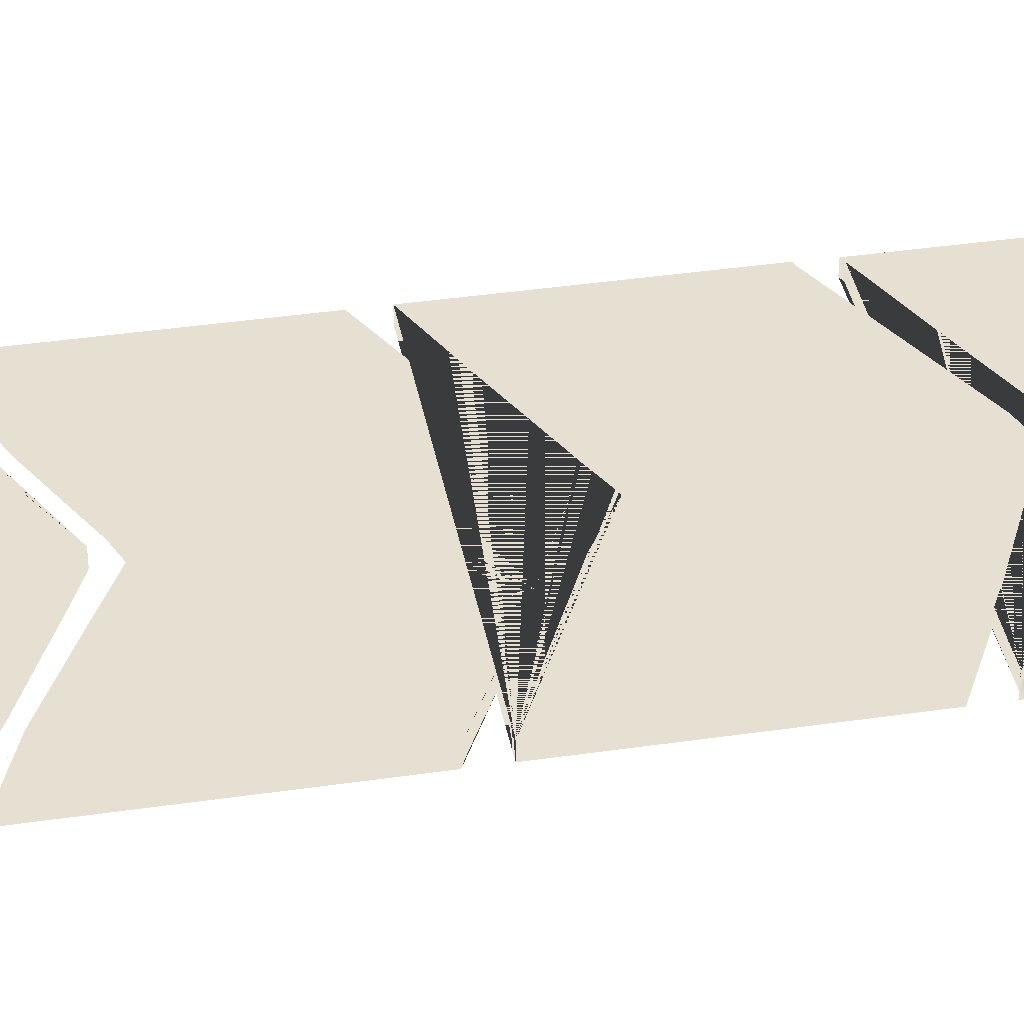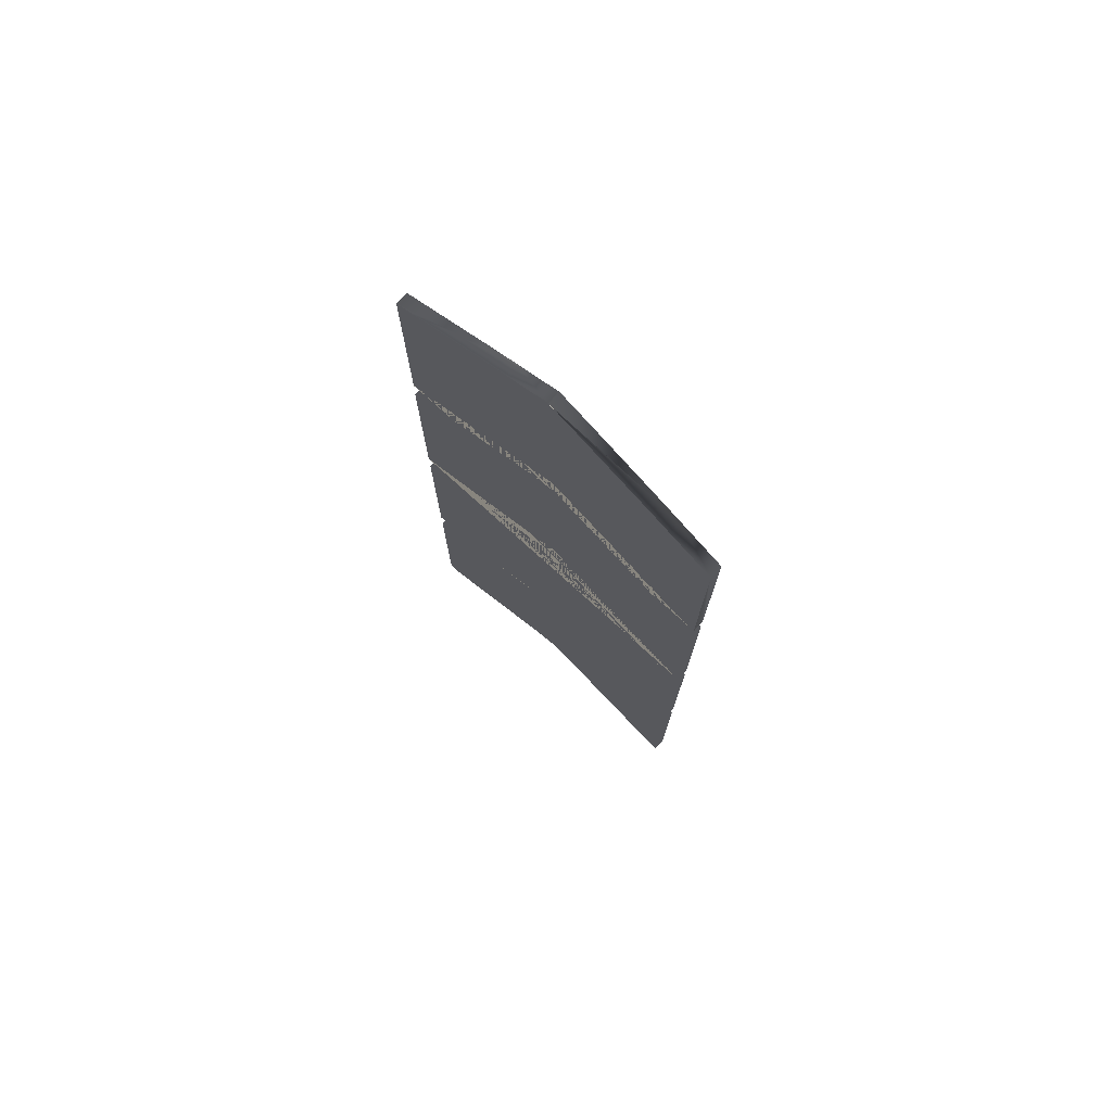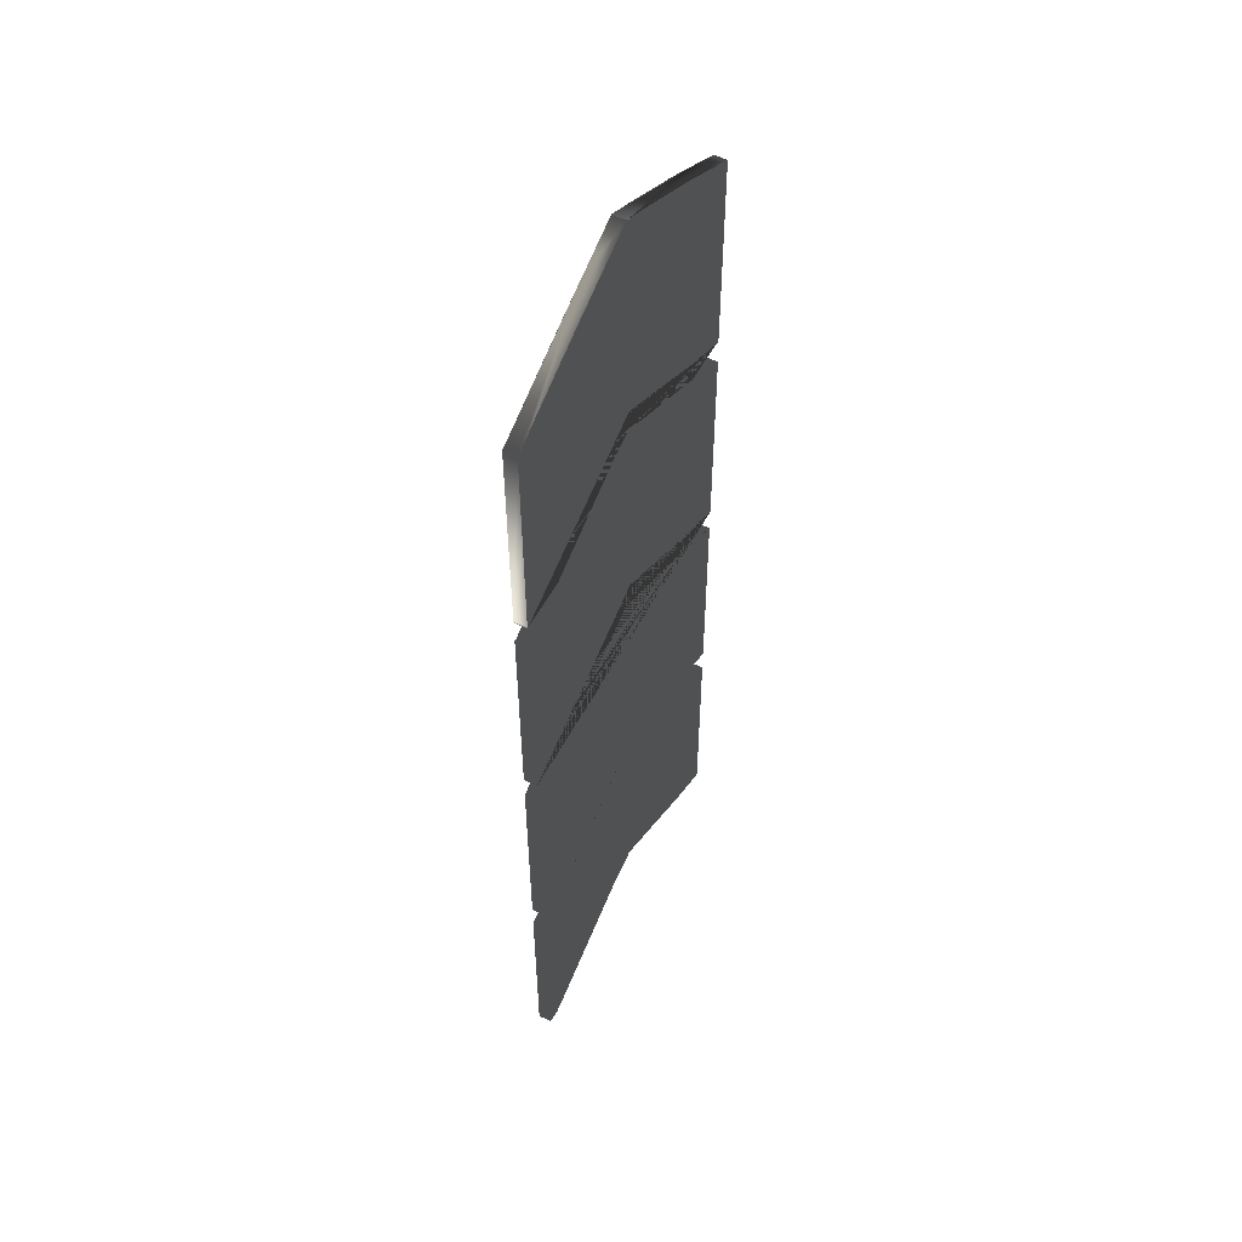
<metadata>
{"format":"obj","ext":"obj","renderer":"f3d","projection":"perspective","resolution":1024,"background":"white","views":[{"elev":38.4,"azim":-100.5,"up":"+Y"},{"elev":76.2,"azim":-137.7,"up":"+Z"},{"elev":54.3,"azim":117.4,"up":"+Z"}]}
</metadata>
<code>
g default
v -0.6099 0.05228 1.842
v -0.6099 0.05228 3.548
v -0.6099 0.05228 0.04046
v -0.6099 0.05228 1.747
v -0.5834 0.05228 1.759
v -0.4367 0.05228 0.1166
v -0.4368 0.05228 1.01
v -0.4208 0.05228 0.1243
v -0.4126 0.05228 1.929
v -0.3351 0.05228 2.79
v -0.3351 0.05228 0.9885
v -0.3258 0.05228 3.696
v -0.1603 0.05228 1.153
v -0.1452 0.05228 2.966
v -0.1446 0.05228 0.2677
v -0.1446 0.05228 1.161
v -0.1345 0.05228 2.062
v -0.05684 0.05228 2.923
v -0.05684 0.05228 1.121
v -0.04762 0.05228 3.828
v -0.02298 0.05228 2.05
v 0.02881 0.05228 2.974
v 0.02881 0.05228 1.252
v 0.03673 0.05228 2.157
v 0.04545 0.05228 3.05
v 0.0467 0.05228 1.169
v 0.05601 0.05228 3.875
v 0.06468 0.05228 2.073
v 0.133 0.05228 3.01
v 0.1327 0.05228 0.3143
v 0.1397 0.05228 2.106
v 0.149 0.05228 3.003
v 0.1489 0.05228 0.3075
v 0.228 0.05228 3.792
v 0.2353 0.05228 1.073
v 0.2705 0.05228 1.97
v 0.3574 0.05228 3.727
v 0.4072 0.05228 1.07
v 0.4179 0.05228 1.974
v 0.4271 0.05228 2.87
v 0.4251 0.05228 0.164
v 0.5467 0.05228 1.826
v 0.6489 0.05228 0.04914
v 0.7021 0.05228 1.842
v 0.7021 0.05228 3.548
v 0.7021 0.05228 0.8377
v 0.7021 0.05228 1.747
v -0.6099 0.05228 2.648
v -0.6099 0.05228 2.743
v -0.6099 0.05228 0.8457
v -0.6099 0.05228 0.9414
v -0.5662 0.05228 1.767
v -0.4281 0.05228 2.82
v -0.4273 0.05228 1.014
v -0.4122 0.05228 2.827
v -0.4034 0.05228 1.934
v -0.3351 0.05228 3.691
v -0.3258 0.05228 2.795
v -0.3258 0.05228 0.993
v -0.1538 0.05228 0.263
v -0.1359 0.05228 2.97
v -0.125 0.05228 2.067
v -0.05684 0.05228 3.824
v -0.04729 0.05228 2.928
v -0.04762 0.05228 1.125
v 0.02018 0.05228 0.3514
v 0.02723 0.05228 2.16
v 0.03614 0.05228 3.054
v 0.0467 0.05228 3.872
v 0.05617 0.05228 1.172
v 0.05495 0.05228 2.071
v 0.1242 0.05228 1.216
v 0.141 0.05228 2.935
v 0.1402 0.05228 1.208
v 0.149 0.05228 2.102
v 0.2259 0.05228 1.078
v 0.2373 0.05228 3.787
v 0.3403 0.05228 3.736
v 0.4179 0.05228 2.875
v 0.4159 0.05228 0.1687
v 0.4167 0.05228 1.065
v 0.4271 0.05228 1.969
v 0.5042 0.05228 0.9452
v 0.52 0.05228 0.9371
v 0.6244 0.05228 3.588
v 0.6586 0.05228 0.051
v 0.6935 0.05228 2.648
v 0.7021 0.05228 2.648
v 0.7021 0.05228 2.743
v 0.7021 0.05228 0.06438
v 0.7021 0.05228 0.9414
v -0.4373 0.05228 1.834
v -0.2071 0.05228 1.954
v -0.1956 0.05228 1.96
v 0.04608 0.05228 2.069
v 0.3012 0.05228 1.954
v 0.2878 0.05228 1.961
v 0.5295 0.05228 1.835
v 0.7021 0.05228 1.555
v 0.7021 0.05228 1.157
v 0.5295 0.05228 1.016
v 0.2878 0.05228 1.132
v 0.2398 0.05228 1.157
v 0.04608 0.05228 1.246
v -0.1525 0.05228 1.157
v -0.1956 0.05228 1.134
v -0.4373 0.05228 1.01
v -0.6099 0.05228 1.157
v -0.6099 0.05228 1.555
v 0.5295 0.05228 0.1104
v 0.2878 0.05228 0.2353
v 0.04608 0.05228 0.3429
v -0.1956 0.05228 0.2413
v -0.4373 0.05228 0.1164
v -0.6099 0.05228 0.3594
v -0.6099 0.05228 0.758
v -0.4373 0.05228 0.9354
v -0.1956 0.05228 1.055
v 0.02018 0.05228 1.157
v 0.04608 0.05228 1.169
v 0.08348 0.05228 1.157
v 0.2878 0.05228 1.048
v 0.5295 0.05228 0.932
v 0.7021 0.05228 0.758
v 0.7021 0.05228 0.3594
v 0.5295 0.05228 3.638
v 0.7021 0.05228 2.751
v 0.7021 0.05228 3.15
v 0.5295 0.05228 2.823
v 0.6848 0.05228 2.751
v 0.2878 0.05228 2.937
v 0.04608 0.05228 3.05
v -0.1956 0.05228 2.94
v -0.5909 0.05228 2.751
v -0.4373 0.05228 2.816
v -0.6099 0.05228 2.751
v -0.6099 0.05228 3.15
v -0.4373 0.05228 3.638
v -0.1956 0.05228 3.758
v 0.04608 0.05228 3.871
v 0.2878 0.05228 3.762
v 0.494 0.05228 2.751
v 0.2878 0.05228 2.858
v 0.5295 0.05228 2.733
v 0.7021 0.05228 2.353
v 0.7021 0.05228 1.954
v 0.5295 0.05228 1.922
v 0.4604 0.05228 1.954
v 0.2878 0.05228 2.036
v 0.04608 0.05228 2.153
v -0.1956 0.05228 2.033
v -0.3611 0.05228 1.954
v -0.4373 0.05228 1.919
v -0.6099 0.05228 1.954
v -0.6099 0.05228 2.353
v -0.4373 0.05228 2.737
v -0.4104 0.05228 2.751
v -0.1956 0.05228 2.857
v 0.04608 0.05228 2.968
v -0.6099 0.1023 1.954
v -0.6099 0.1023 1.842
v -0.4373 0.1023 1.919
v -0.4126 0.1023 1.929
v -0.4034 0.1023 1.934
v -0.3611 0.1023 1.954
v -0.6099 0.1023 2.353
v 0.5295 0.1023 1.922
v 0.7021 0.1023 1.954
v 0.7021 0.1023 1.842
v -0.6099 0.1023 2.648
v -0.4373 0.1023 2.737
v -0.4104 0.1023 2.751
v 0.02723 0.1023 2.16
v -0.125 0.1023 2.067
v -0.1345 0.1023 2.062
v 0.03673 0.1023 2.157
v 0.04608 0.1023 2.153
v -0.1956 0.1023 2.033
v -0.3351 0.1023 2.79
v -0.3258 0.1023 2.795
v -0.1956 0.1023 2.857
v -0.05684 0.1023 2.923
v -0.04729 0.1023 2.928
v 0.1397 0.1023 2.106
v 0.04608 0.1023 2.968
v 0.02881 0.1023 2.974
v 0.141 0.1023 2.935
v 0.4604 0.1023 1.954
v 0.4271 0.1023 1.969
v 0.4179 0.1023 1.974
v 0.149 0.1023 2.102
v 0.2878 0.1023 2.036
v 0.494 0.1023 2.751
v 0.5295 0.1023 2.733
v 0.6935 0.1023 2.648
v 0.7021 0.1023 2.353
v 0.7021 0.1023 2.648
v 0.2878 0.1023 2.858
v -0.4373 0.1023 1.01
v -0.6099 0.1023 0.9414
v -0.6099 0.1023 1.157
v -0.4273 0.1023 1.014
v -0.4368 0.1023 1.01
v -0.1956 0.1023 1.134
v -0.6099 0.1023 1.555
v -0.6099 0.1023 1.747
v -0.5834 0.1023 1.759
v -0.5662 0.1023 1.767
v -0.1603 0.1023 1.153
v -0.1525 0.1023 1.157
v -0.1446 0.1023 1.161
v 0.02881 0.1023 1.252
v -0.2071 0.1023 1.954
v -0.4373 0.1023 1.834
v -0.1956 0.1023 1.96
v 0.2398 0.1023 1.157
v 0.2878 0.1023 1.132
v 0.4072 0.1023 1.07
v 0.04608 0.1023 1.246
v 0.1242 0.1023 1.216
v 0.1402 0.1023 1.208
v 0.3012 0.1023 1.954
v 0.5295 0.1023 1.835
v 0.5295 0.1023 1.016
v 0.4167 0.1023 1.065
v 0.7021 0.1023 1.157
v 0.7021 0.1023 1.555
v 0.7021 0.1023 0.9414
v 0.7021 0.1023 1.747
v 0.5467 0.1023 1.826
v 0.2705 0.1023 1.97
v -0.02298 0.1023 2.05
v 0.04608 0.1023 2.069
v 0.05495 0.1023 2.071
v 0.2878 0.1023 1.961
v 0.06468 0.1023 2.073
v -0.6099 0.1003 2.751
v -0.5909 0.1003 2.751
v -0.6099 0.1003 2.743
v -0.6099 0.1003 3.15
v -0.4281 0.1003 2.82
v -0.4122 0.1003 2.827
v -0.4373 0.1003 2.816
v -0.1956 0.1003 2.94
v -0.6099 0.1003 3.548
v -0.4373 0.1003 3.638
v -0.3351 0.1003 3.691
v -0.3258 0.1003 3.696
v -0.1452 0.1003 2.966
v -0.1359 0.1003 2.97
v 0.03614 0.1003 3.054
v 0.04546 0.1003 3.05
v 0.04609 0.1003 3.05
v -0.1956 0.1003 3.758
v -0.05684 0.1003 3.824
v -0.04762 0.1003 3.828
v 0.04608 0.1003 3.871
v 0.05601 0.1003 3.875
v 0.133 0.1003 3.01
v 0.7021 0.1003 2.743
v 0.7021 0.1003 2.751
v 0.6848 0.1003 2.751
v 0.7021 0.1003 3.15
v 0.149 0.1003 3.003
v 0.4179 0.1003 2.875
v 0.2878 0.1003 2.937
v 0.228 0.1003 3.792
v 0.2373 0.1003 3.787
v 0.0467 0.1023 3.872
v 0.3574 0.1003 3.727
v 0.3403 0.1003 3.736
v 0.2878 0.1003 3.762
v 0.5295 0.1003 2.823
v 0.4271 0.1003 2.87
v 0.7021 0.1003 3.548
v 0.6244 0.1003 3.588
v 0.5295 0.1003 3.638
v -0.6099 0.1023 0.3594
v -0.4373 0.1023 0.1164
v -0.6099 0.1023 0.04046
v 0.02018 0.05233 0.3514
v -0.6099 0.1023 0.758
v -0.1446 0.05233 0.2677
v -0.6099 0.1023 0.8457
v -0.4367 0.1023 0.1166
v -0.4208 0.1023 0.1243
v -0.1538 0.05233 0.263
v -0.1956 0.1023 0.2413
v -0.1538 0.1023 0.263
v -0.1446 0.1023 0.2677
v 0.02018 0.1023 0.3514
v -0.4208 0.05233 0.1243
v -0.1956 0.05233 0.2413
v -0.3351 0.1023 0.9885
v -0.3258 0.1023 0.993
v -0.1956 0.1023 1.055
v -0.05684 0.1023 1.121
v -0.4367 0.05233 0.1166
v -0.4373 0.1023 0.9354
v -0.04762 0.1023 1.125
v 0.02018 0.1023 1.157
v 0.2878 0.1023 0.2353
v -0.6099 0.05233 0.758
v 0.4159 0.1023 0.1687
v 0.4251 0.1023 0.164
v -0.6099 0.05233 0.04046
v 0.5295 0.1023 0.1104
v 0.1489 0.1023 0.3075
v 0.1327 0.1023 0.3143
v 0.04608 0.1023 0.3429
v -0.6099 0.05233 0.8457
v -0.4373 0.05233 0.1164
v 0.5042 0.1023 0.9452
v 0.2878 0.1023 1.048
v 0.52 0.1023 0.9371
v 0.2259 0.1023 1.078
v 0.7021 0.1023 0.3594
v 0.6489 0.1023 0.04914
v 0.6586 0.1023 0.051
v 0.7021 0.1023 0.06438
v 0.7021 0.1023 0.758
v 0.7021 0.1023 0.8377
v 0.5295 0.1023 0.932
v 0.2353 0.1023 1.073
v 0.08348 0.1023 1.157
v -0.6099 0.05233 0.3594
v 0.05617 0.1023 1.172
v 0.0467 0.1023 1.169
v 0.04607 0.1023 1.169
v -0.6099 0.05238 2.751
v -0.5909 0.05238 2.751
v -0.6099 0.05238 2.743
v -0.6099 0.05238 3.15
v -0.4281 0.05238 2.82
v -0.4122 0.05238 2.827
v -0.4373 0.05238 2.816
v -0.1956 0.05238 2.94
v -0.6099 0.05238 3.548
v -0.4373 0.05238 3.638
v -0.3351 0.05238 3.691
v -0.3258 0.05238 3.696
v -0.1452 0.05238 2.966
v -0.1359 0.05238 2.97
v 0.03614 0.05238 3.054
v 0.04546 0.05238 3.05
v 0.04609 0.05238 3.05
v -0.1956 0.05238 3.758
v -0.05684 0.05238 3.824
v -0.04762 0.05238 3.828
v 0.04608 0.05238 3.871
v 0.05601 0.05238 3.875
v 0.133 0.05238 3.01
v 0.7021 0.05238 2.743
v 0.7021 0.05238 2.751
v 0.6848 0.05238 2.751
v 0.7021 0.05238 3.15
v 0.149 0.05238 3.003
v 0.4179 0.05238 2.875
v 0.2878 0.05238 2.937
v 0.228 0.05238 3.792
v 0.2373 0.05238 3.787
v 0.3574 0.05238 3.727
v 0.3403 0.05238 3.736
v 0.2878 0.05238 3.762
v 0.5295 0.05238 2.823
v 0.4271 0.05238 2.87
v 0.7021 0.05238 3.548
v 0.6244 0.05238 3.588
v 0.5295 0.05238 3.638
v -0.6099 0.05264 1.954
v -0.6099 0.05264 1.842
v -0.4373 0.05264 1.919
v -0.4126 0.05264 1.929
v -0.4034 0.05264 1.934
v -0.3611 0.05264 1.954
v -0.6099 0.05264 2.353
v 0.5295 0.05264 1.922
v 0.7021 0.05264 1.954
v 0.7021 0.05264 1.842
v -0.6099 0.05264 2.648
v -0.4373 0.05264 2.737
v -0.4104 0.05264 2.751
v 0.02723 0.05264 2.16
v -0.125 0.05264 2.067
v -0.1345 0.05264 2.062
v 0.03673 0.05264 2.157
v 0.04608 0.05264 2.153
v -0.1956 0.05264 2.033
v -0.3351 0.05264 2.79
v -0.3258 0.05264 2.795
v -0.1956 0.05264 2.857
v -0.05684 0.05264 2.923
v -0.04729 0.05264 2.928
v 0.1397 0.05264 2.106
v 0.04608 0.05264 2.968
v 0.02881 0.05264 2.974
v 0.141 0.05264 2.935
v 0.4604 0.05264 1.954
v 0.4271 0.05264 1.969
v 0.4179 0.05264 1.974
v 0.149 0.05264 2.102
v 0.2878 0.05264 2.036
v 0.494 0.05264 2.751
v 0.5295 0.05264 2.733
v 0.6935 0.05264 2.648
v 0.7021 0.05264 2.353
v 0.7021 0.05264 2.648
v 0.2878 0.05264 2.858
v -0.4373 0.05243 1.01
v -0.6099 0.05243 0.9414
v -0.6099 0.05243 1.157
v -0.4273 0.05243 1.014
v -0.4368 0.05243 1.01
v -0.1956 0.05243 1.134
v -0.6099 0.05243 1.555
v -0.6099 0.05243 1.747
v -0.5834 0.05243 1.759
v -0.5662 0.05243 1.767
v -0.1603 0.05243 1.153
v -0.1525 0.05243 1.157
v -0.1446 0.05243 1.161
v 0.02881 0.05243 1.252
v -0.2071 0.05243 1.954
v -0.4373 0.05243 1.834
v -0.1956 0.05243 1.96
v 0.2398 0.05243 1.157
v 0.2878 0.05243 1.132
v 0.4072 0.05243 1.07
v 0.04608 0.05243 1.246
v 0.1242 0.05243 1.216
v 0.1402 0.05243 1.208
v 0.3012 0.05243 1.954
v 0.5295 0.05243 1.835
v 0.5295 0.05243 1.016
v 0.4167 0.05243 1.065
v 0.7021 0.05243 1.157
v 0.7021 0.05243 1.555
v 0.7021 0.05243 0.9414
v 0.7021 0.05243 1.747
v 0.5467 0.05243 1.826
v 0.2705 0.05243 1.97
v -0.02298 0.05243 2.05
v 0.04608 0.05243 2.069
v 0.05495 0.05243 2.071
v 0.2878 0.05243 1.961
v 0.06468 0.05243 2.073
v -0.3351 0.05233 0.9885
v -0.3258 0.05233 0.993
v -0.1956 0.05233 1.055
v -0.05684 0.05233 1.121
v -0.4373 0.05233 0.9354
v -0.04762 0.05233 1.125
v 0.02018 0.05233 1.157
v 0.2878 0.05233 0.2353
v 0.4159 0.05233 0.1687
v 0.4251 0.05233 0.164
v 0.5295 0.05233 0.1104
v 0.1489 0.05233 0.3075
v 0.1327 0.05233 0.3143
v 0.04608 0.05233 0.3429
v 0.5042 0.05233 0.9452
v 0.2878 0.05233 1.048
v 0.52 0.05233 0.9371
v 0.2259 0.05233 1.078
v 0.7021 0.05233 0.3594
v 0.6489 0.05233 0.04914
v 0.6586 0.05233 0.051
v 0.7021 0.05233 0.06438
v 0.7021 0.05233 0.758
v 0.7021 0.05233 0.8377
v 0.5295 0.05233 0.932
v 0.2353 0.05233 1.073
v 0.08348 0.05233 1.157
v 0.05617 0.05233 1.172
v 0.0467 0.05233 1.169
v 0.04607 0.05233 1.169
g Arrow:Mesh
f 117 107 7
f 327 325 316 324 314 313 315 323 322 321 317 320 319 318 307 305 304 302 308 309 310 291 290 289 288 286 285 279 280 278 282 284 299 294 295 296 297 300 301 329 328
f 474 475 476 453 452 450 449 448 447 451 311 303 326 306 312 298 292 293 287 283 281 460 459 458 454 455 456 457 466 467 468 465 469 470 471 463 461 462 472 464 473
f 114 3 280 279
f 3 115 278 280
f 115 116 282 278
f 116 50 284 282
f 6 114 279 285
f 8 6 285 286
f 60 113 288 289
f 66 15 290 291
f 15 60 289 290
f 113 8 286 288
f 11 59 295 294
f 118 19 297 296
f 59 118 296 295
f 117 11 294 299
f 50 117 299 284
f 65 119 301 300
f 19 65 300 297
f 80 111 302 304
f 41 80 304 305
f 110 41 305 307
f 111 33 308 302
f 30 112 310 309
f 112 66 291 310
f 122 83 313 314
f 33 30 309 308
f 83 84 315 313
f 86 43 318 319
f 125 90 320 317
f 90 86 319 320
f 43 110 307 318
f 46 124 321 322
f 123 46 322 323
f 84 123 323 315
f 124 125 317 321
f 76 35 324 316
f 121 76 316 325
f 70 121 325 327
f 35 122 314 324
f 26 70 327 328
f 120 26 328 329
f 119 120 329 301
f 213 215 232 233 234 236 231 235 222 223 230 229 227 226 228 224 225 218 217 216 221 220 219 212 211 210 209 204 202 203 199 200 201 205 206 207 208 214
f 107 51 200 199
f 51 108 201 200
f 54 7 203 202
f 7 107 199 203
f 106 54 202 204
f 108 109 205 201
f 109 4 206 205
f 4 5 207 206
f 5 52 208 207
f 13 106 204 209
f 105 13 209 210
f 16 105 210 211
f 23 16 211 212
f 92 93 213 214
f 93 94 215 213
f 52 92 214 208
f 102 103 216 217
f 38 102 217 218
f 104 23 212 219
f 72 104 219 220
f 74 72 220 221
f 103 74 221 216
f 96 98 223 222
f 101 81 225 224
f 81 38 218 225
f 99 100 226 227
f 100 91 228 226
f 91 101 224 228
f 47 99 227 229
f 42 47 229 230
f 98 42 230 223
f 94 21 232 215
f 21 95 233 232
f 95 71 234 233
f 97 96 222 235
f 36 97 235 231
f 28 36 231 236
f 71 28 236 234
f 423 424 418 417 416 415 411 410 409 413 412 414 419 420 421 422 429 430 431 426 427 428 435 434 438 436 437 439 440 433 432 445 441 446 444 443 442 425
f 161 160 166 170 171 172 179 180 181 182 183 186 185 187 198 193 194 195 197 196 168 169 167 188 189 190 192 191 184 177 176 173 174 175 178 165 164 163 162
f 1 154 160 161
f 153 1 161 162
f 56 9 163 164
f 9 153 162 163
f 152 56 164 165
f 154 155 166 160
f 146 44 169 168
f 44 147 167 169
f 155 48 170 166
f 48 156 171 170
f 156 157 172 171
f 67 62 174 173
f 62 17 175 174
f 24 67 173 176
f 150 24 176 177
f 17 151 178 175
f 10 58 180 179
f 58 158 181 180
f 158 18 182 181
f 18 64 183 182
f 151 152 165 178
f 157 10 179 172
f 31 150 177 184
f 22 159 185 186
f 64 22 186 183
f 159 73 187 185
f 147 148 188 167
f 148 82 189 188
f 82 39 190 189
f 75 31 184 191
f 149 75 191 192
f 142 144 194 193
f 39 149 192 190
f 145 146 168 196
f 87 88 197 195
f 88 145 196 197
f 144 87 195 194
f 143 142 193 198
f 73 143 198 187
f 371 372 373 374 375 388 385 384 383 386 387 394 401 402 400 399 398 377 379 378 406 407 405 404 403 408 397 395 396 393 392 391 390 389 382 381 380 376 370
f 34 77 141 78 37 126 85 45 275 276 277 270 271 272 268 267 258 27
f 238 239 237 240 245 246 247 248 254 255 256 257 258 267 268 272 271 270 277 276 275 263 261 260 262 273 274 265 266 264 259 253 252 251 250 249 244 242 241 243
f 258 257 269
f 134 49 239 238 243 241 242 244 249 250 251 68 61 14 133 55 53 135
f 49 136 137 2 245 240 237 239
f 25 68 251 252 253 259 264 266 265 274 273 262 260 89 130 129 40 79 131 32 29 132
f 138 57 12 139 63 20 140 69 27 258 269 257 256 255 254 248 247 246 245 2
f 127 89 260 261 263 275 45 128
f 128 45 89 127
f 331 336 334 335 337 342 343 344 345 346 352 357 359 358 366 365 355 353 354 356 367 368 369 362 363 364 361 360 351 350 349 348 347 341 340 339 338 333 330 332

</code>
